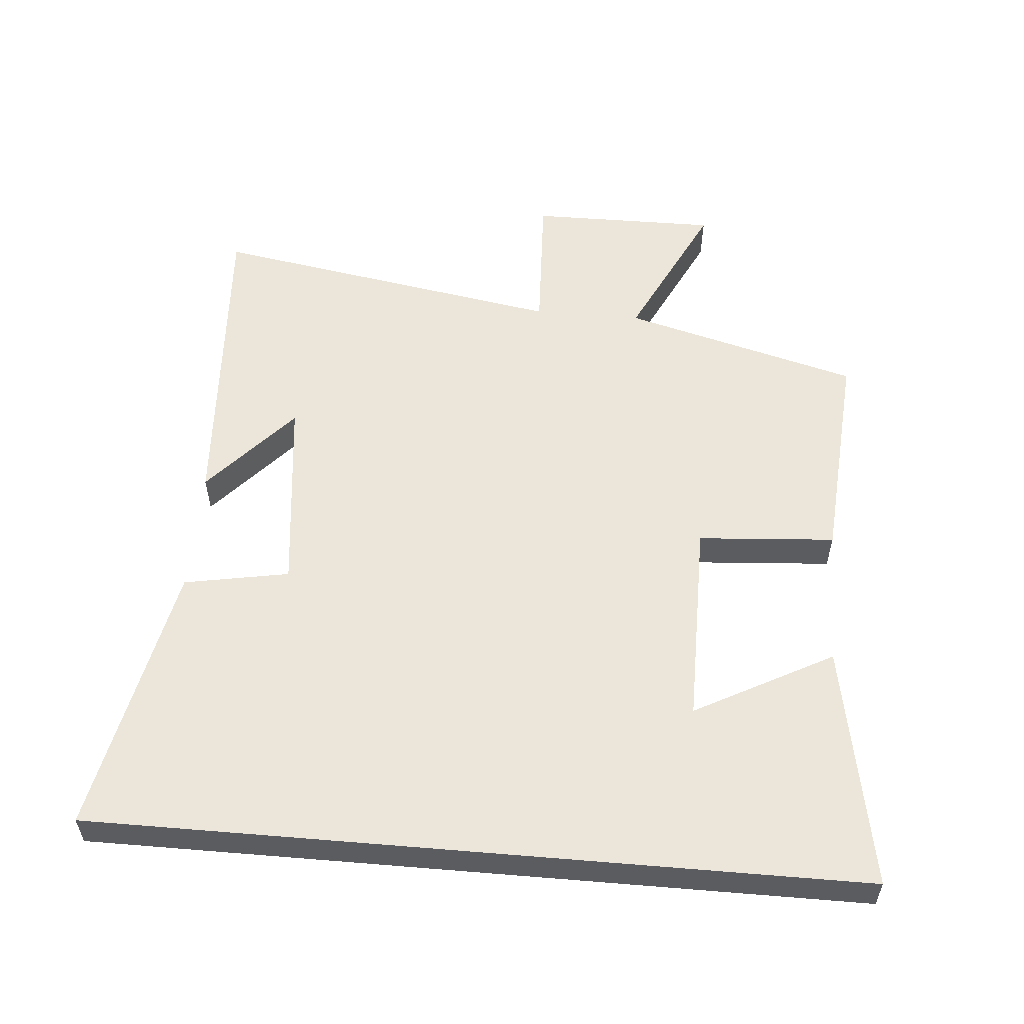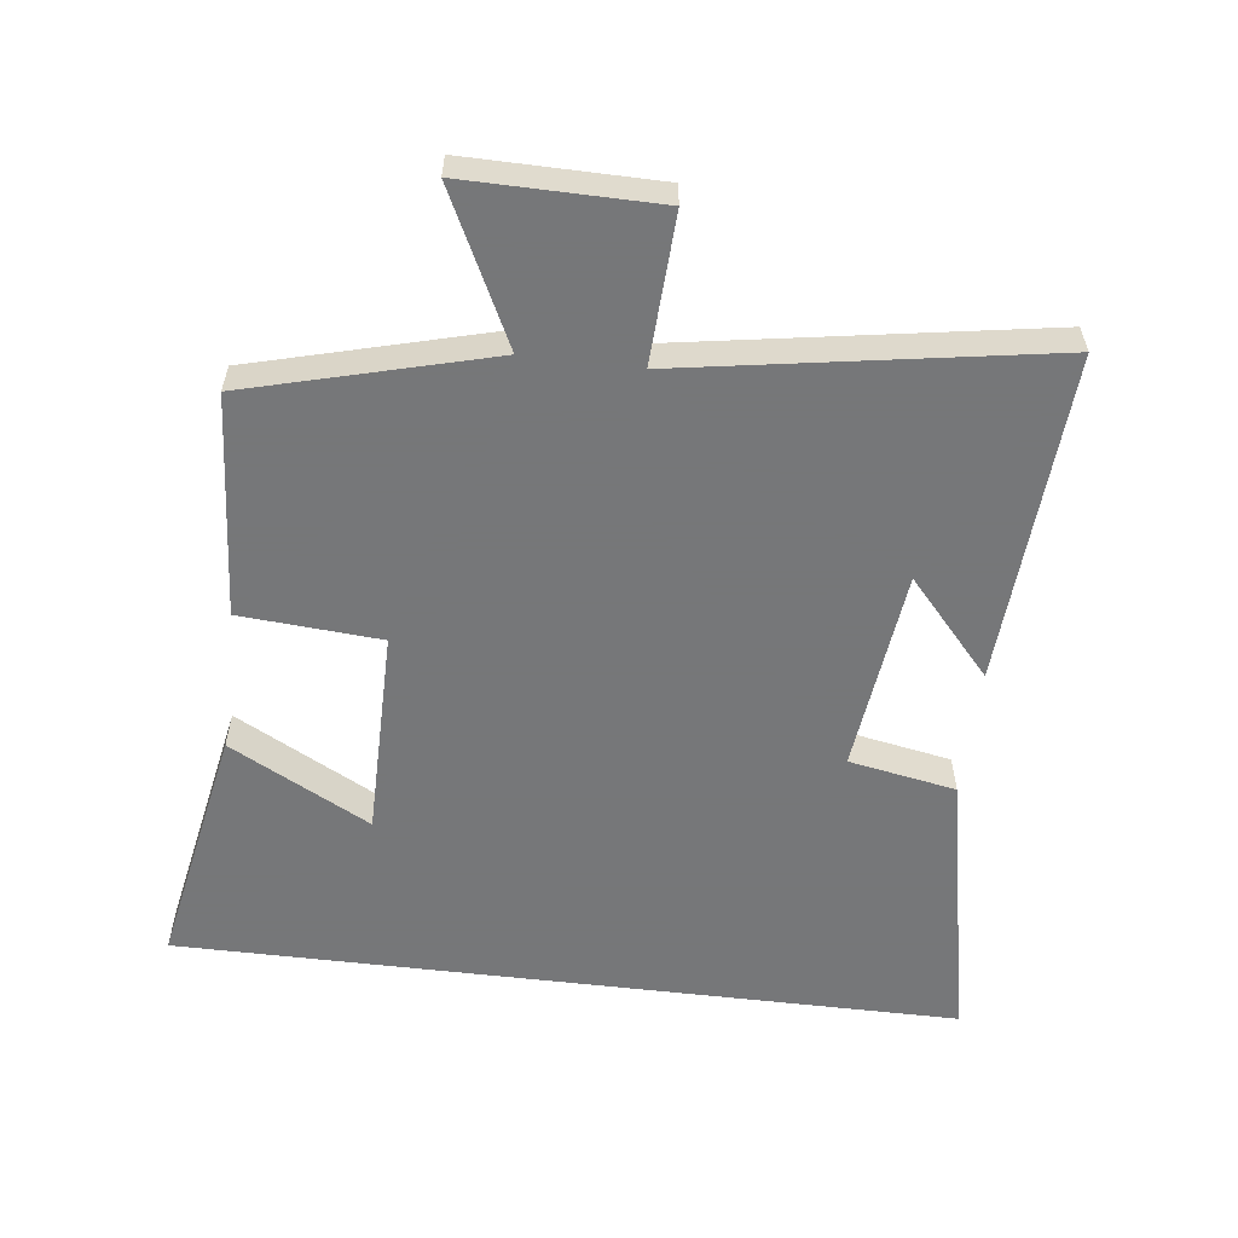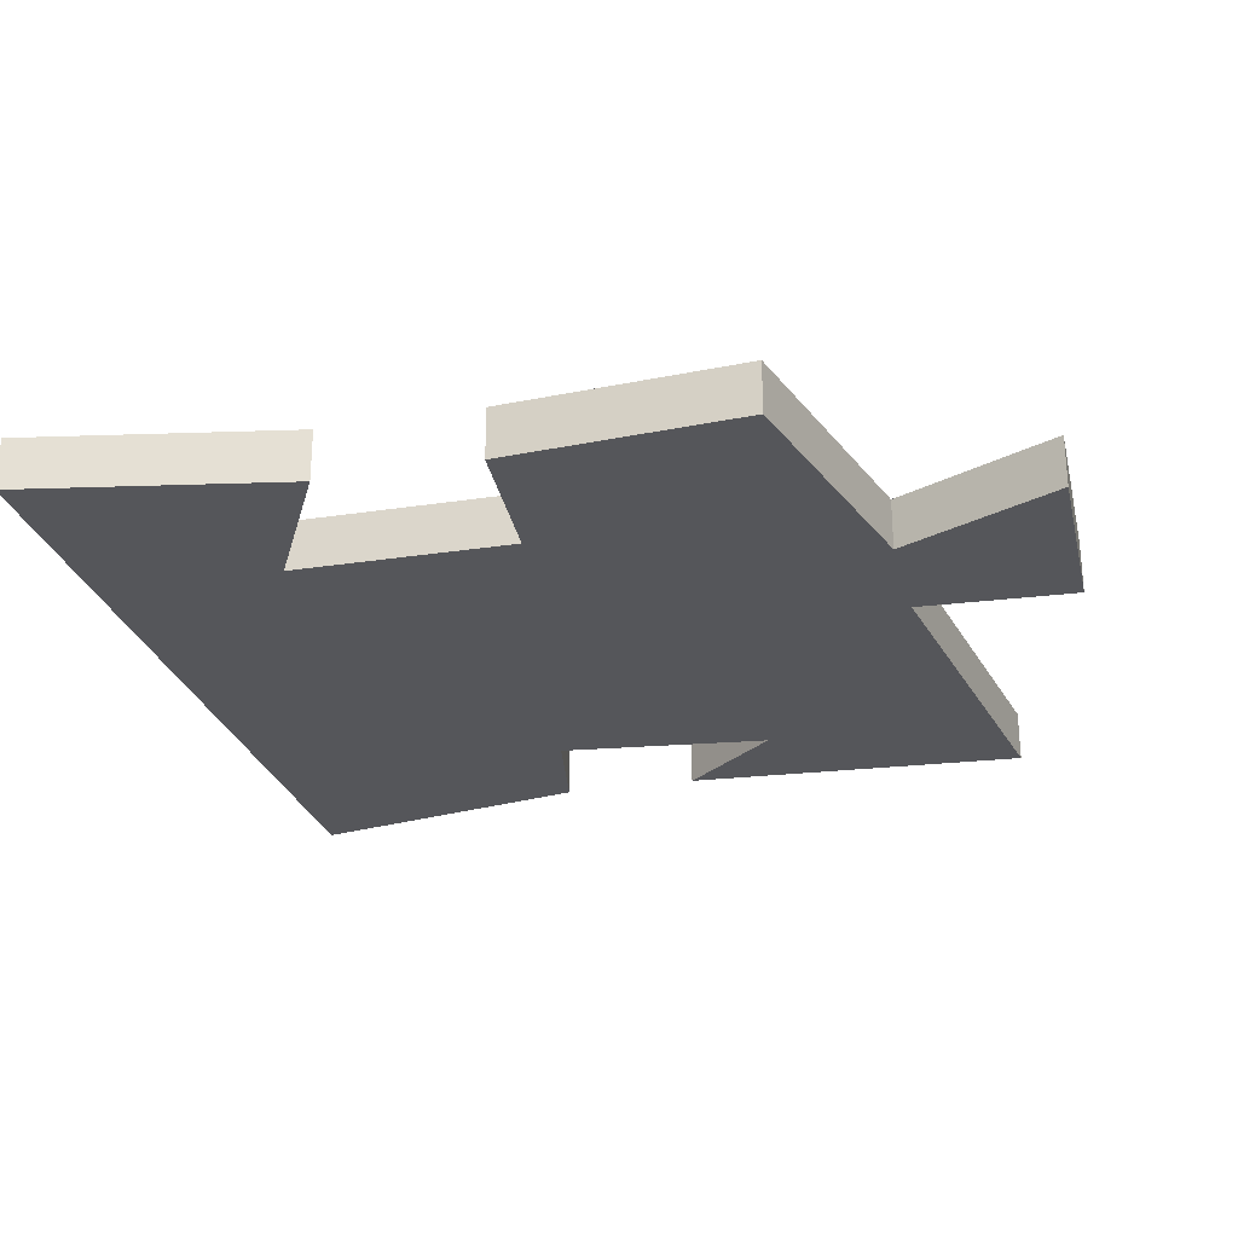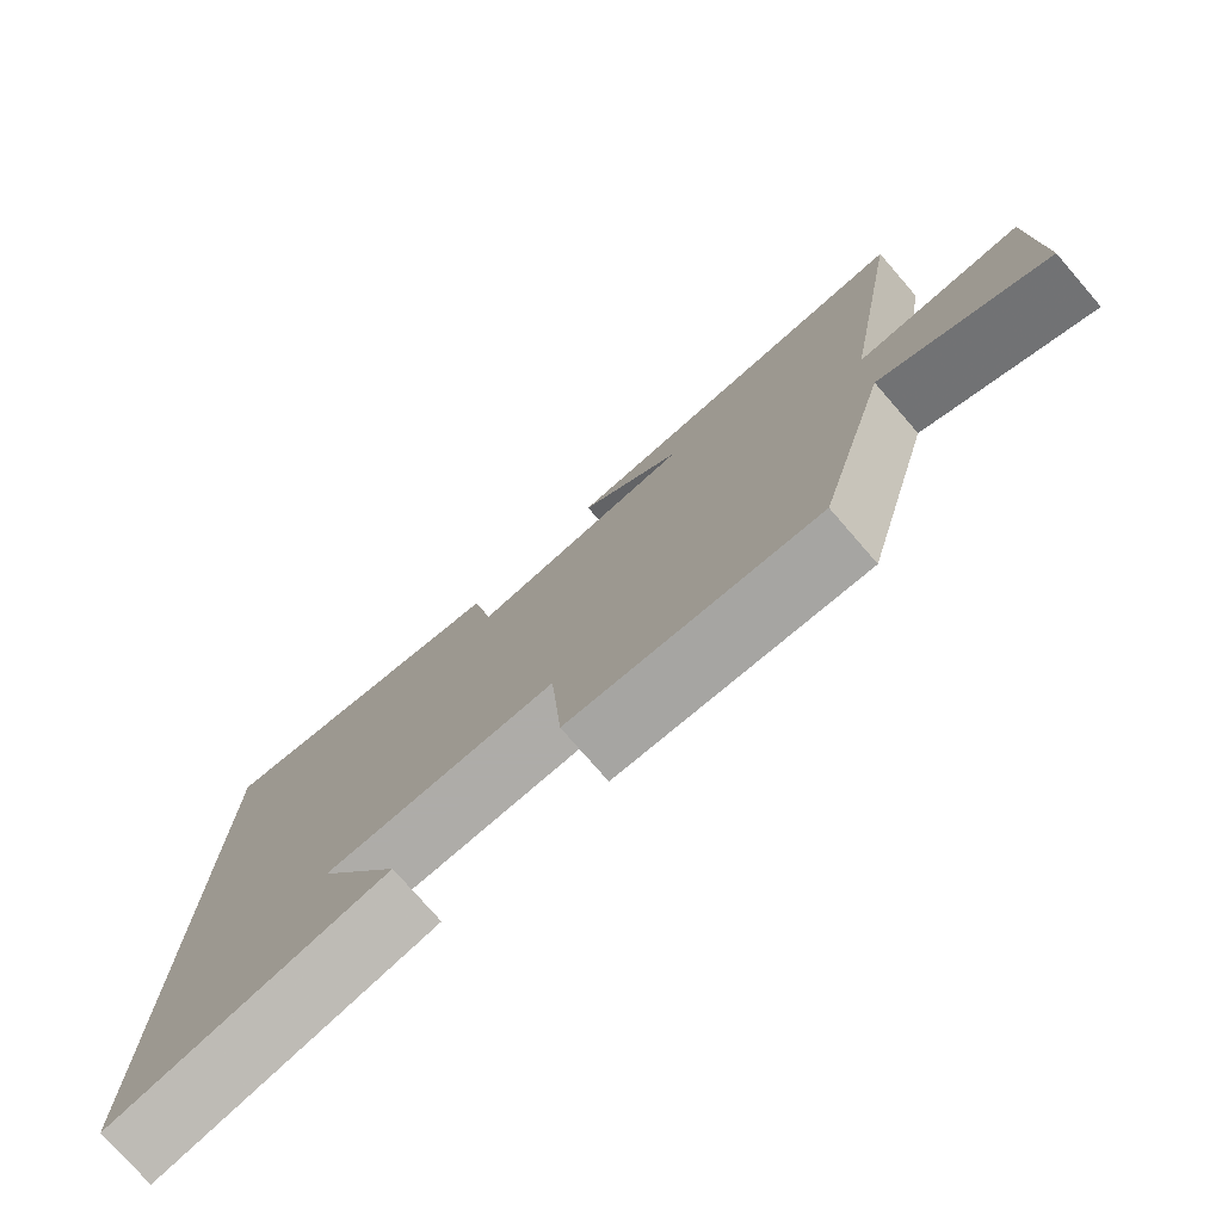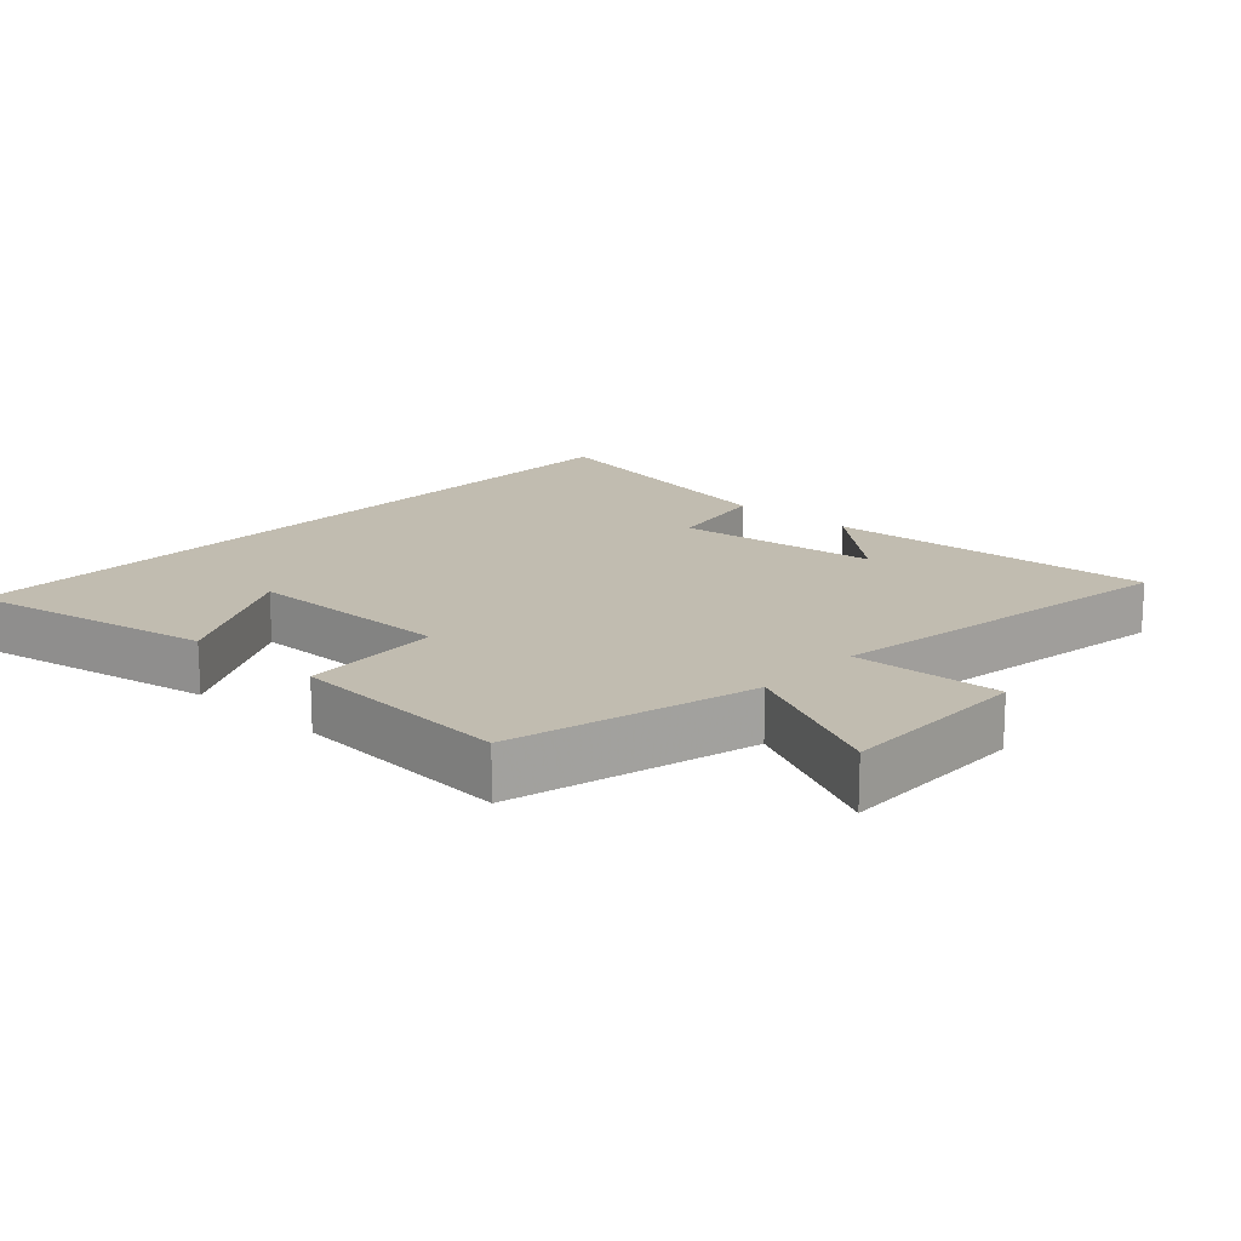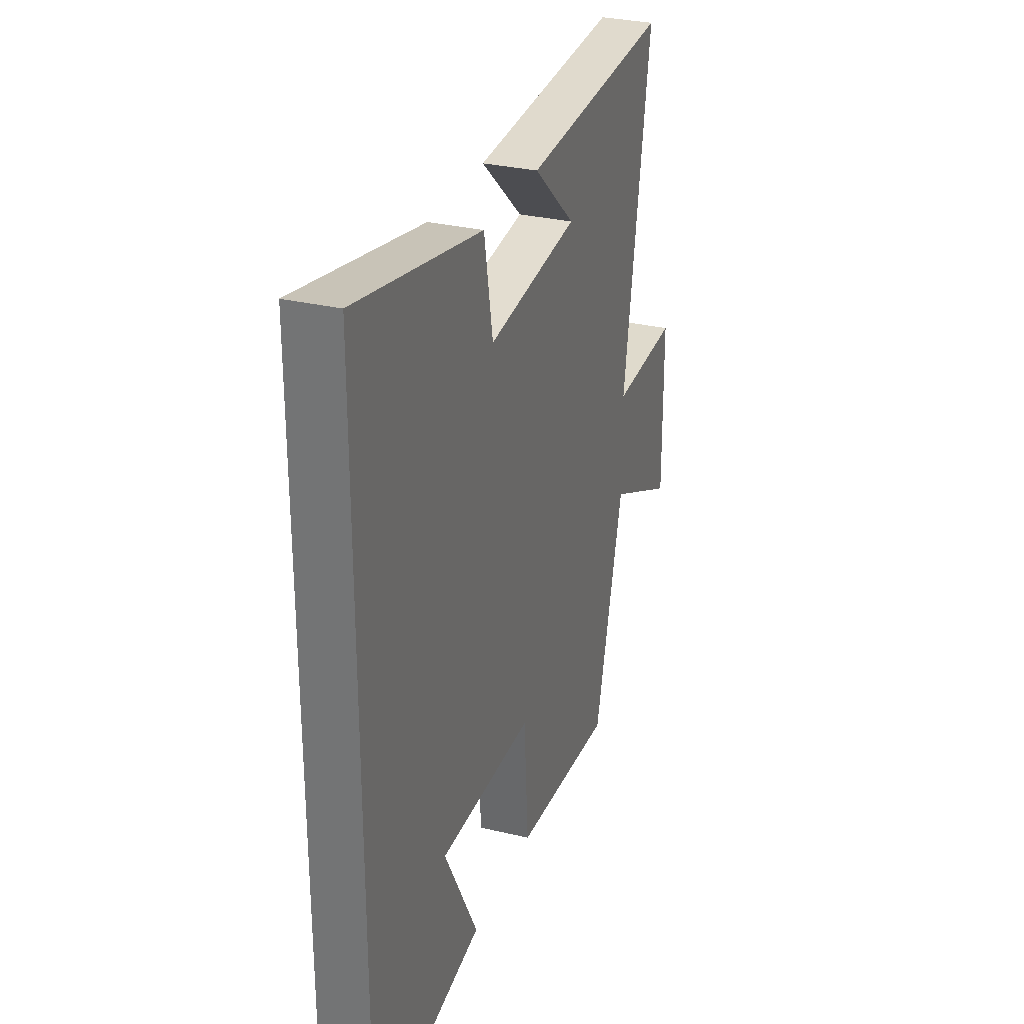
<metadata>
{"format":"obj","ext":"obj","renderer":"f3d","projection":"perspective","resolution":1024,"background":"white","views":[{"elev":55.9,"azim":94.9,"up":"+Y"},{"elev":-57.1,"azim":-97.0,"up":"+Y"},{"elev":-26.1,"azim":-166.2,"up":"+Y"},{"elev":-77.0,"azim":-139.0,"up":"+Z"},{"elev":16.4,"azim":-137.6,"up":"+Y"},{"elev":30.2,"azim":109.3,"up":"+Z"}]}
</metadata>
<code>
v -0.405 0.07 -0.524
v -0.5 0.07 -0.169
v -0.72 0.07 -0.277
v -0.718 0.07 0.005
v -0.5 0.07 -0.005
v -0.589 0.07 0.529
v -0.102 0.07 0.5
v -0.241 0.07 0.376
v 0.059 0.07 0.342
v 0.088 0.07 0.5
v 0.5 0.07 0.585
v 0.5 0.07 -0.569
v 0.135 0.07 -0.5
v 0.246 0.07 -0.293
v -0.062 0.07 -0.293
v -0.077 0.07 -0.5
v -0.405 0 -0.524
v -0.5 0 -0.169
v -0.72 0 -0.277
v -0.718 0 0.005
v -0.5 0 -0.005
v -0.589 0 0.529
v -0.102 0 0.5
v -0.241 0 0.376
v 0.059 0 0.342
v 0.088 0 0.5
v 0.5 0 0.585
v 0.5 0 -0.569
v 0.135 0 -0.5
v 0.246 0 -0.293
v -0.062 0 -0.293
v -0.077 0 -0.5
f 15 16 1 2
f 14 15 2
f 12 13 14
f 11 12 14
f 10 11 14
f 9 10 14
f 8 9 14 2
f 6 7 8
f 5 6 8
f 5 8 2
f 2 3 4 5
f 18 17 32 31
f 18 31 30
f 30 29 28
f 30 28 27
f 30 27 26
f 30 26 25
f 18 30 25 24
f 24 23 22
f 24 22 21
f 18 24 21
f 21 20 19 18
f 1 17 18 2
f 2 18 19 3
f 3 19 20 4
f 4 20 21 5
f 5 21 22 6
f 6 22 23 7
f 7 23 24 8
f 8 24 25 9
f 9 25 26 10
f 10 26 27 11
f 11 27 28 12
f 12 28 29 13
f 13 29 30 14
f 14 30 31 15
f 15 31 32 16
f 16 32 17 1

</code>
